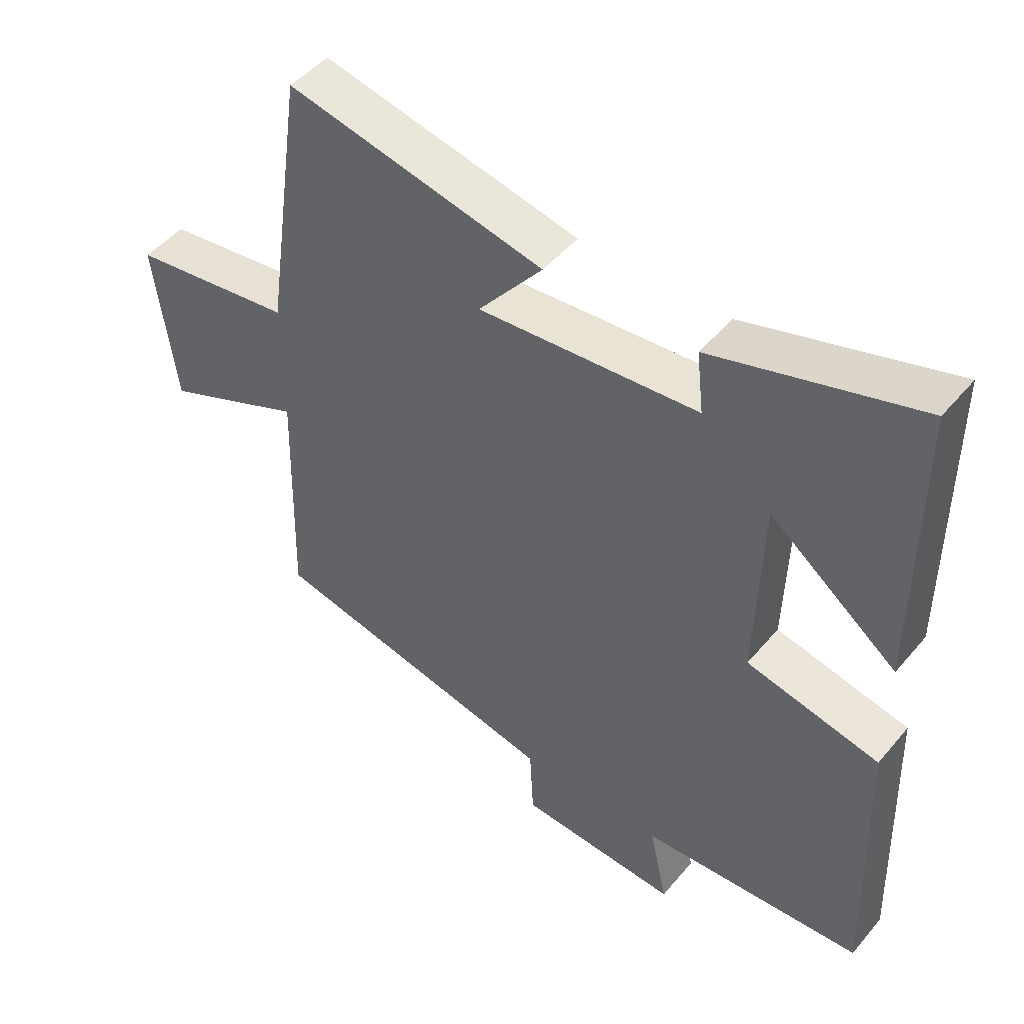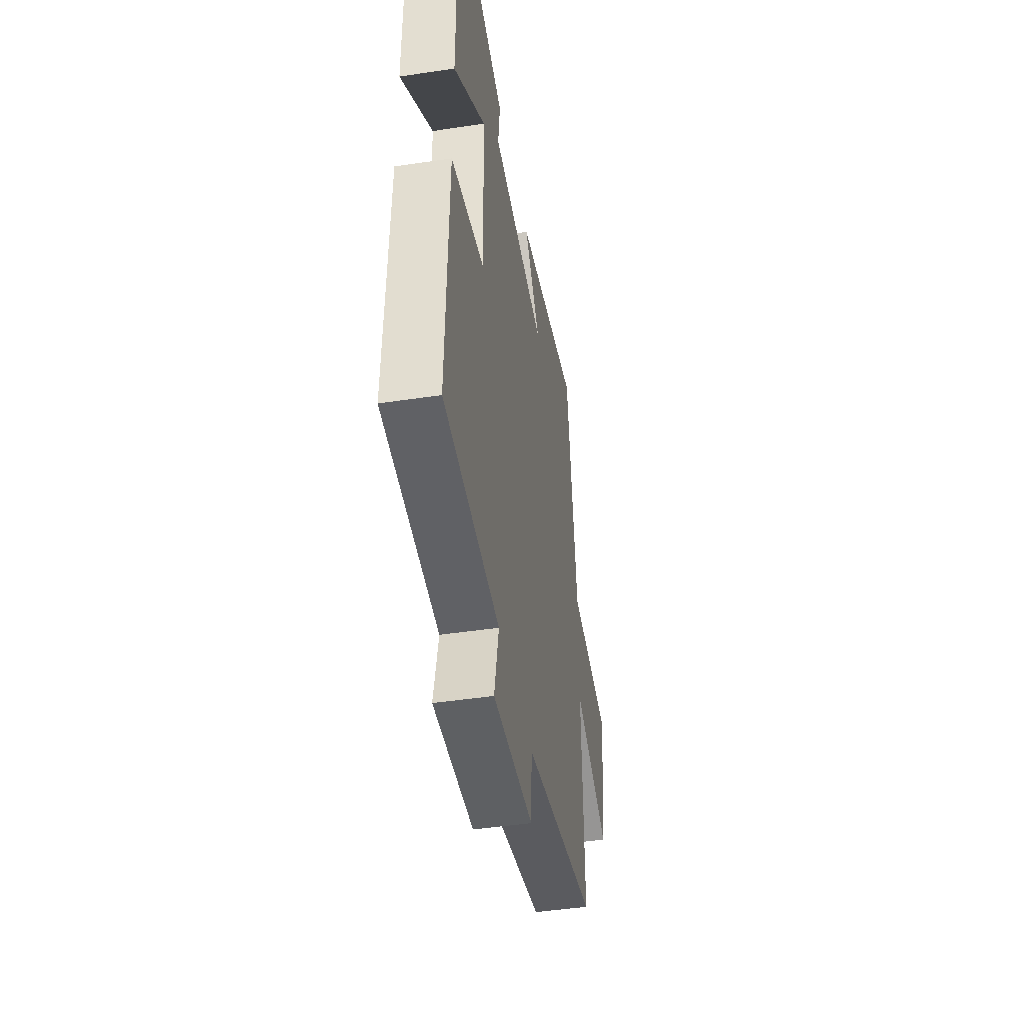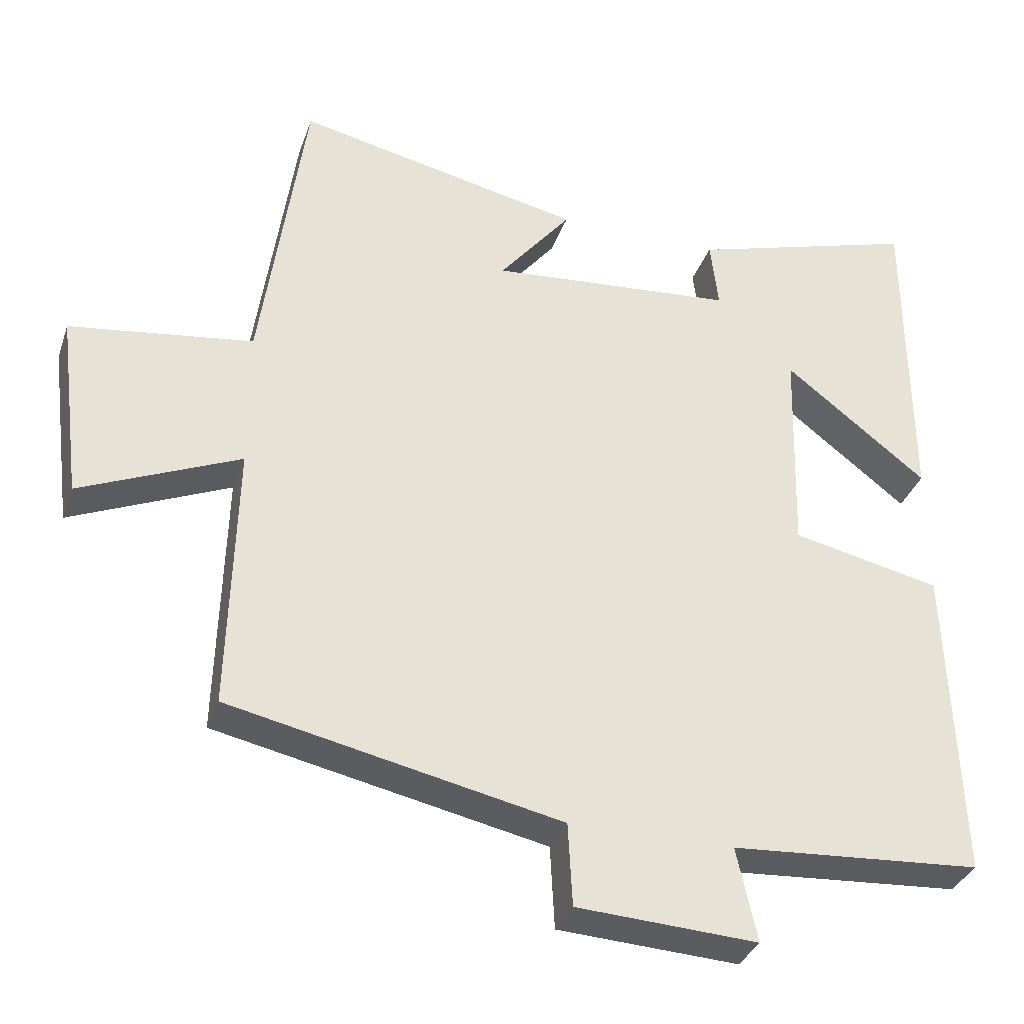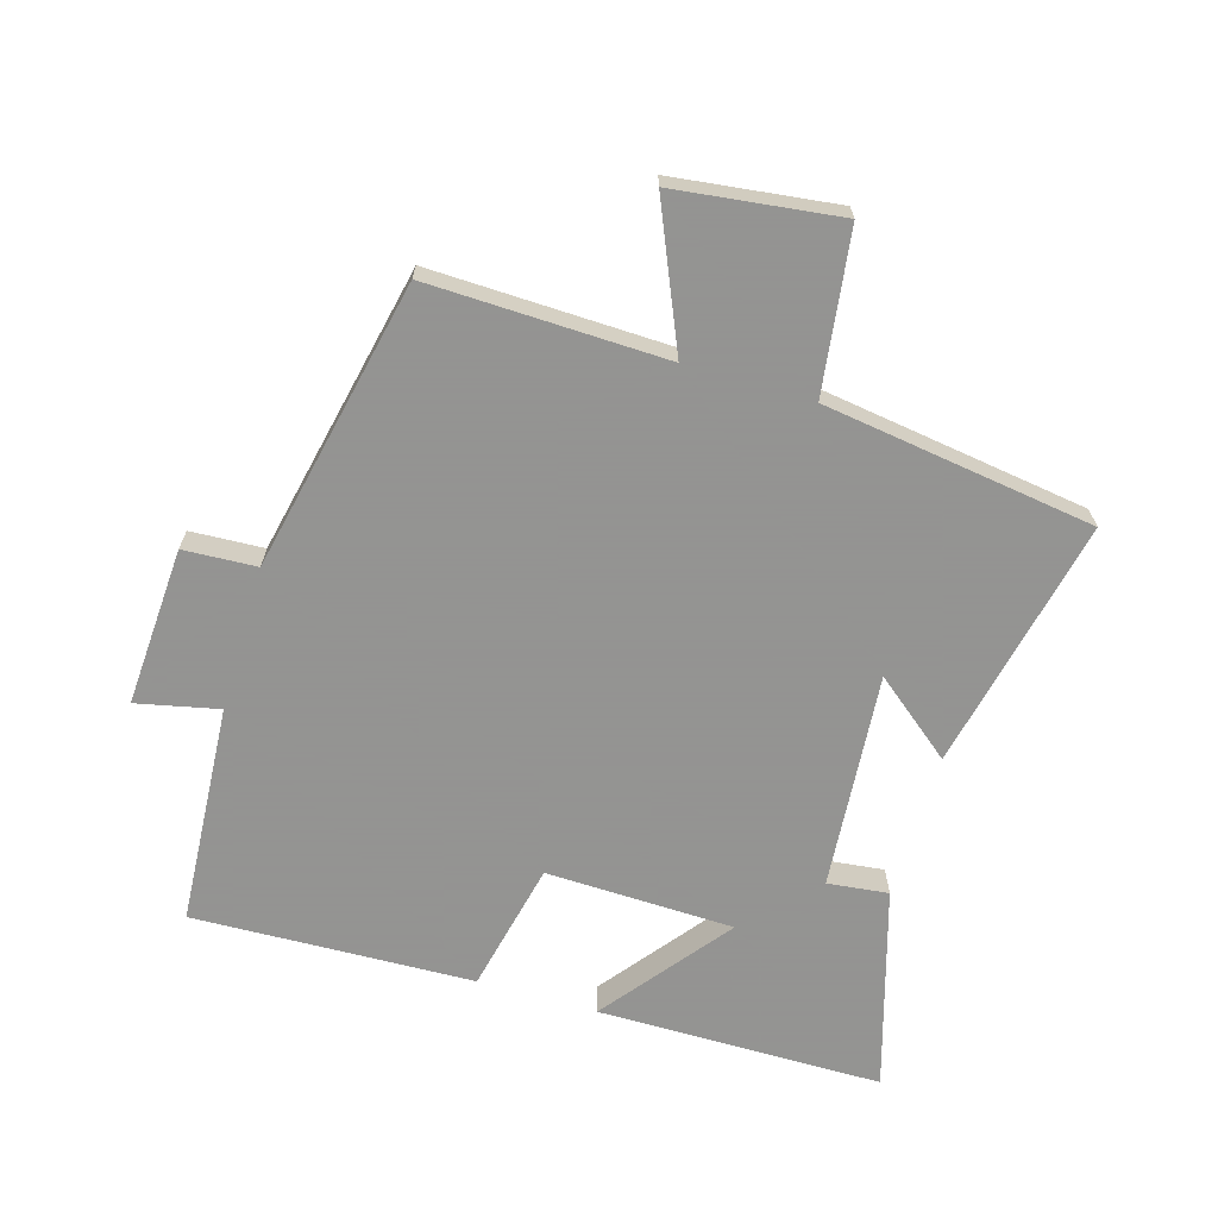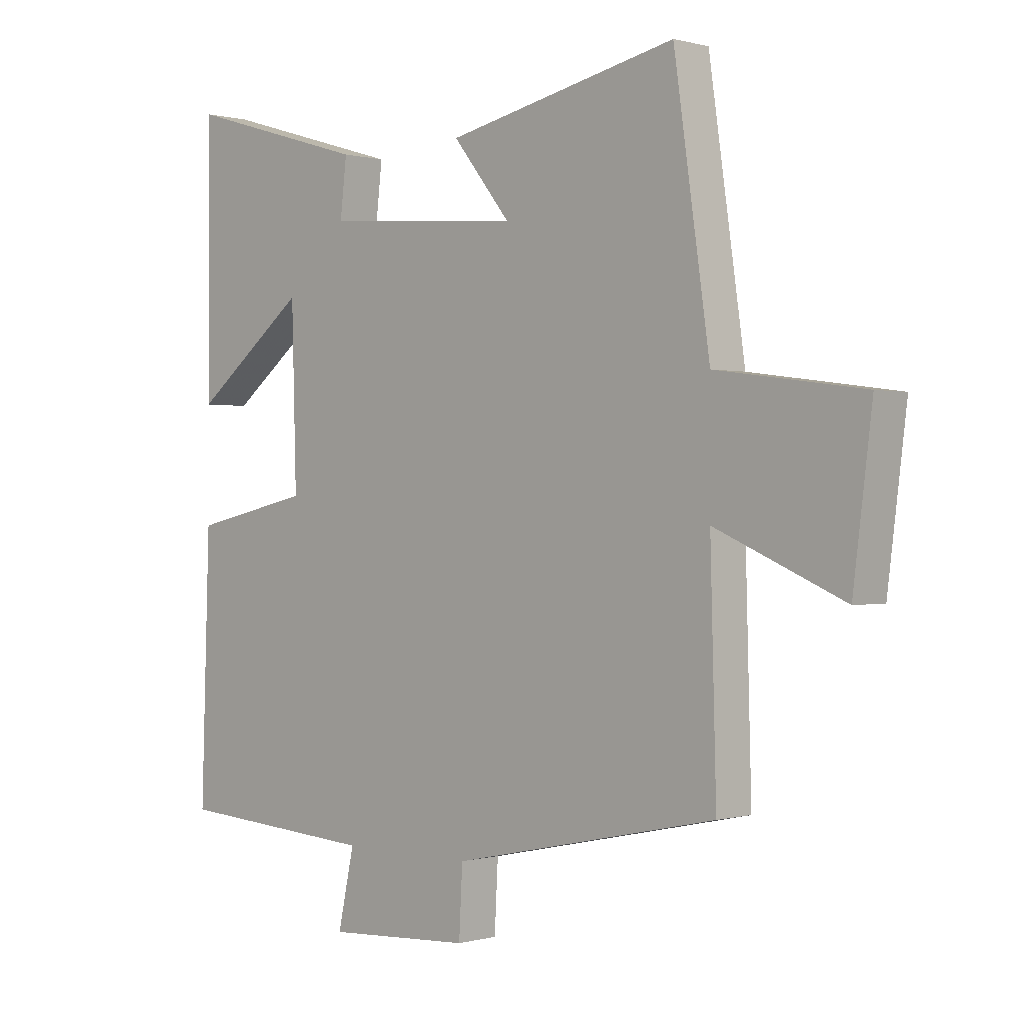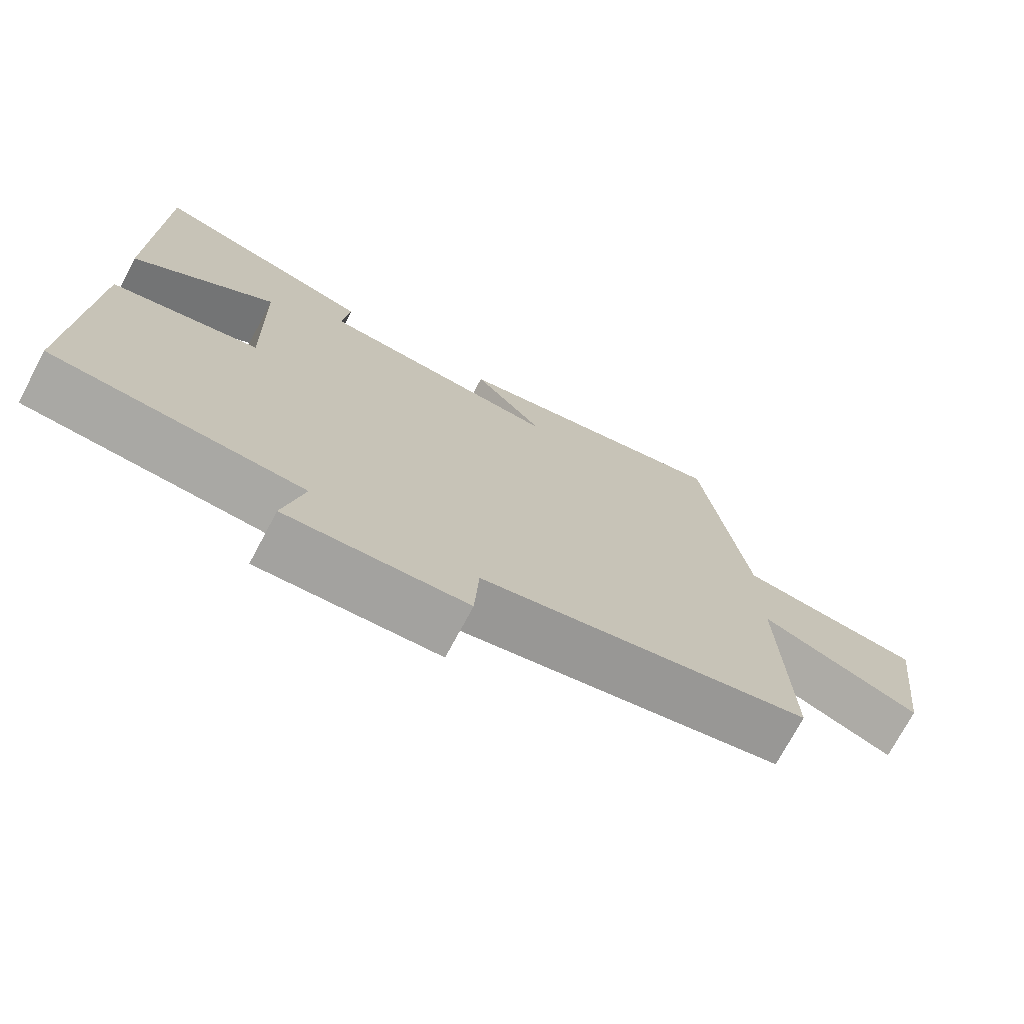
<metadata>
{"format":"obj","ext":"obj","renderer":"f3d","projection":"perspective","resolution":1024,"background":"white","views":[{"elev":48.2,"azim":38.0,"up":"+Z"},{"elev":-45.3,"azim":99.9,"up":"+Z"},{"elev":-34.0,"azim":-17.8,"up":"+Z"},{"elev":-66.9,"azim":-106.5,"up":"+Y"},{"elev":0.1,"azim":-135.7,"up":"+Z"},{"elev":-73.7,"azim":151.9,"up":"+Z"}]}
</metadata>
<code>
v -0.439 0.07 0.585
v -0.044 0.07 0.5
v -0.143 0.07 0.377
v 0.195 0.07 0.405
v 0.184 0.07 0.5
v 0.498 0.07 0.593
v 0.5 0.07 0.147
v 0.303 0.07 0.3
v 0.295 0.07 0.006
v 0.5 0.07 -0.039
v 0.515 0.07 -0.477
v 0.17 0.07 -0.5
v 0.198 0.07 -0.628
v -0.05 0.07 -0.614
v -0.056 0.07 -0.5
v -0.51 0.07 -0.403
v -0.5 0.07 -0.034
v -0.719 0.07 -0.128
v -0.751 0.07 0.128
v -0.5 0.07 0.162
v -0.439 0 0.585
v -0.044 0 0.5
v -0.143 0 0.377
v 0.195 0 0.405
v 0.184 0 0.5
v 0.498 0 0.593
v 0.5 0 0.147
v 0.303 0 0.3
v 0.295 0 0.006
v 0.5 0 -0.039
v 0.515 0 -0.477
v 0.17 0 -0.5
v 0.198 0 -0.628
v -0.05 0 -0.614
v -0.056 0 -0.5
v -0.51 0 -0.403
v -0.5 0 -0.034
v -0.719 0 -0.128
v -0.751 0 0.128
v -0.5 0 0.162
f 17 18 19 20
f 17 20 1 2
f 15 16 17
f 12 13 14 15
f 9 10 11 12
f 8 9 12 15
f 5 6 7 8
f 4 5 8
f 3 4 8 15
f 17 2 3
f 3 15 17
f 40 39 38 37
f 22 21 40 37
f 37 36 35
f 35 34 33 32
f 32 31 30 29
f 35 32 29 28
f 28 27 26 25
f 28 25 24
f 35 28 24 23
f 23 22 37
f 37 35 23
f 1 21 22 2
f 2 22 23 3
f 3 23 24 4
f 4 24 25 5
f 5 25 26 6
f 6 26 27 7
f 7 27 28 8
f 8 28 29 9
f 9 29 30 10
f 10 30 31 11
f 11 31 32 12
f 12 32 33 13
f 13 33 34 14
f 14 34 35 15
f 15 35 36 16
f 16 36 37 17
f 17 37 38 18
f 18 38 39 19
f 19 39 40 20
f 20 40 21 1

</code>
